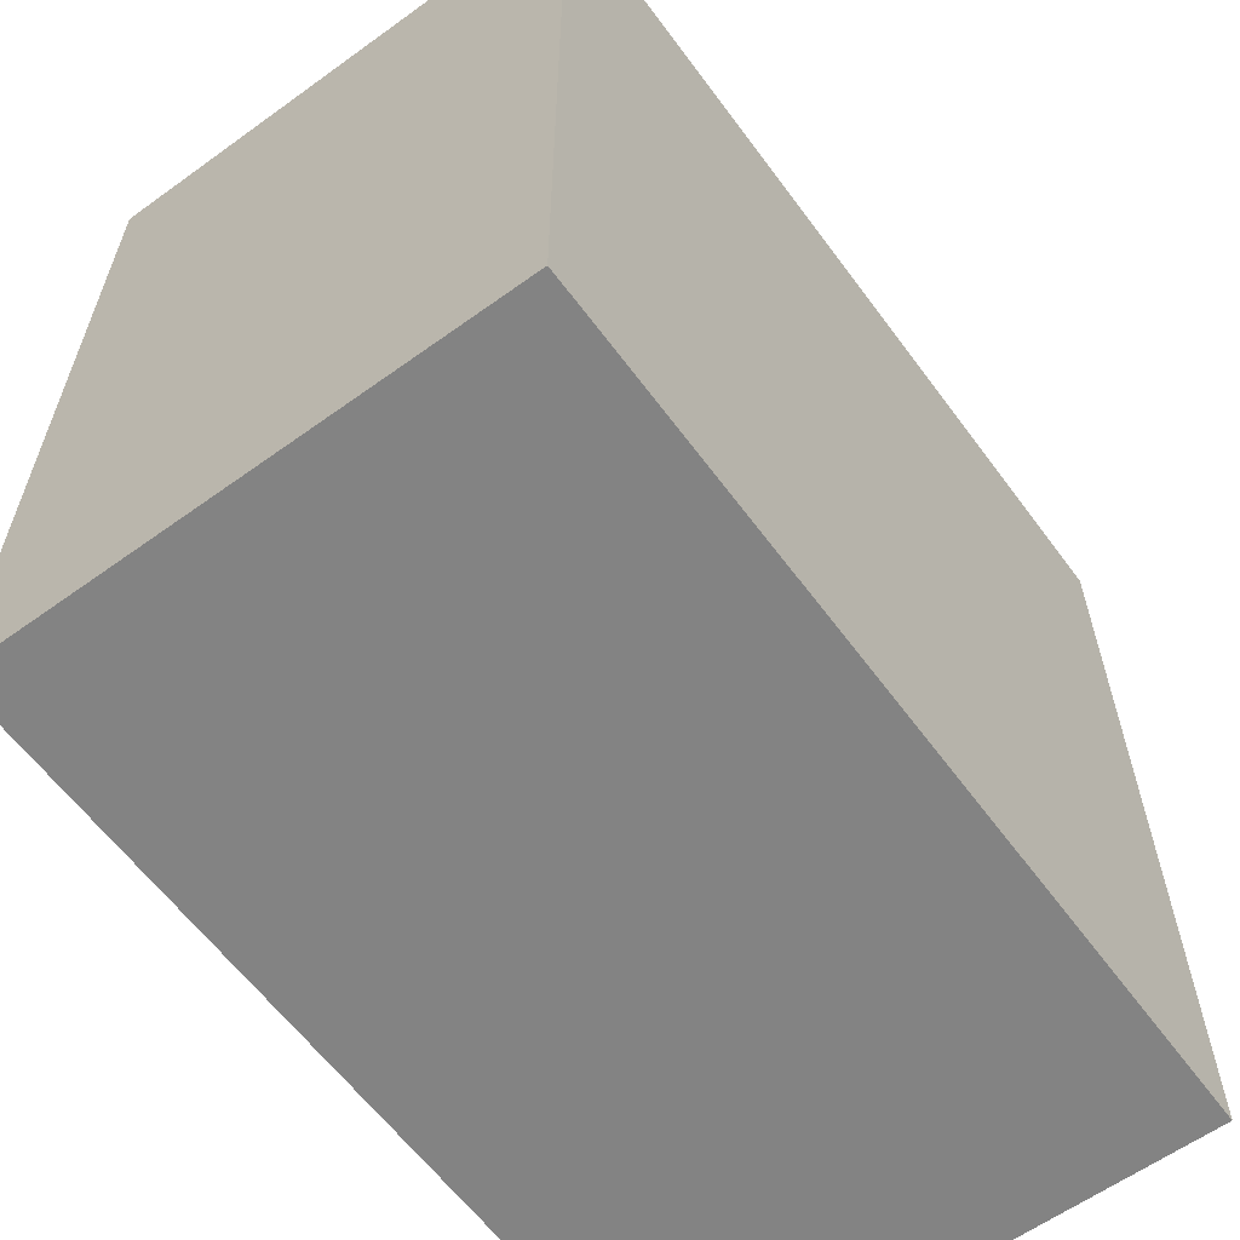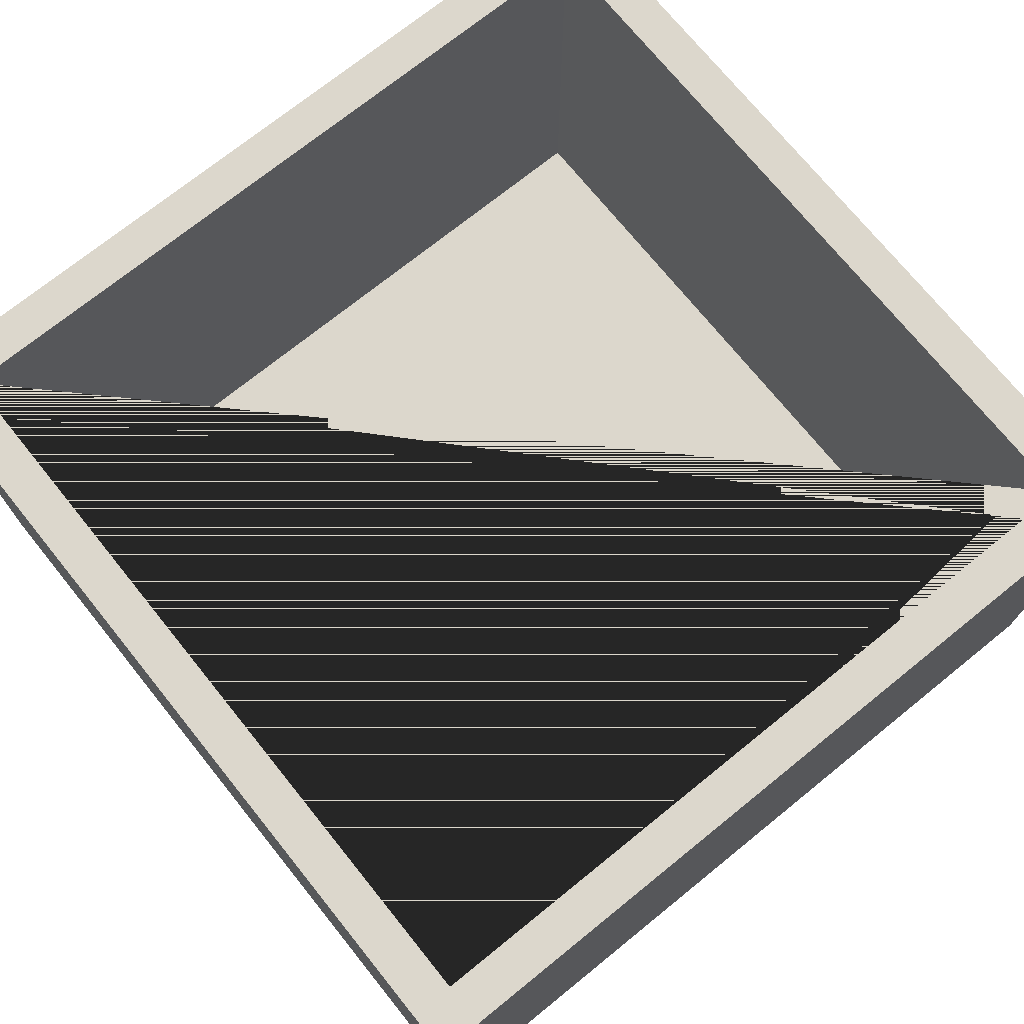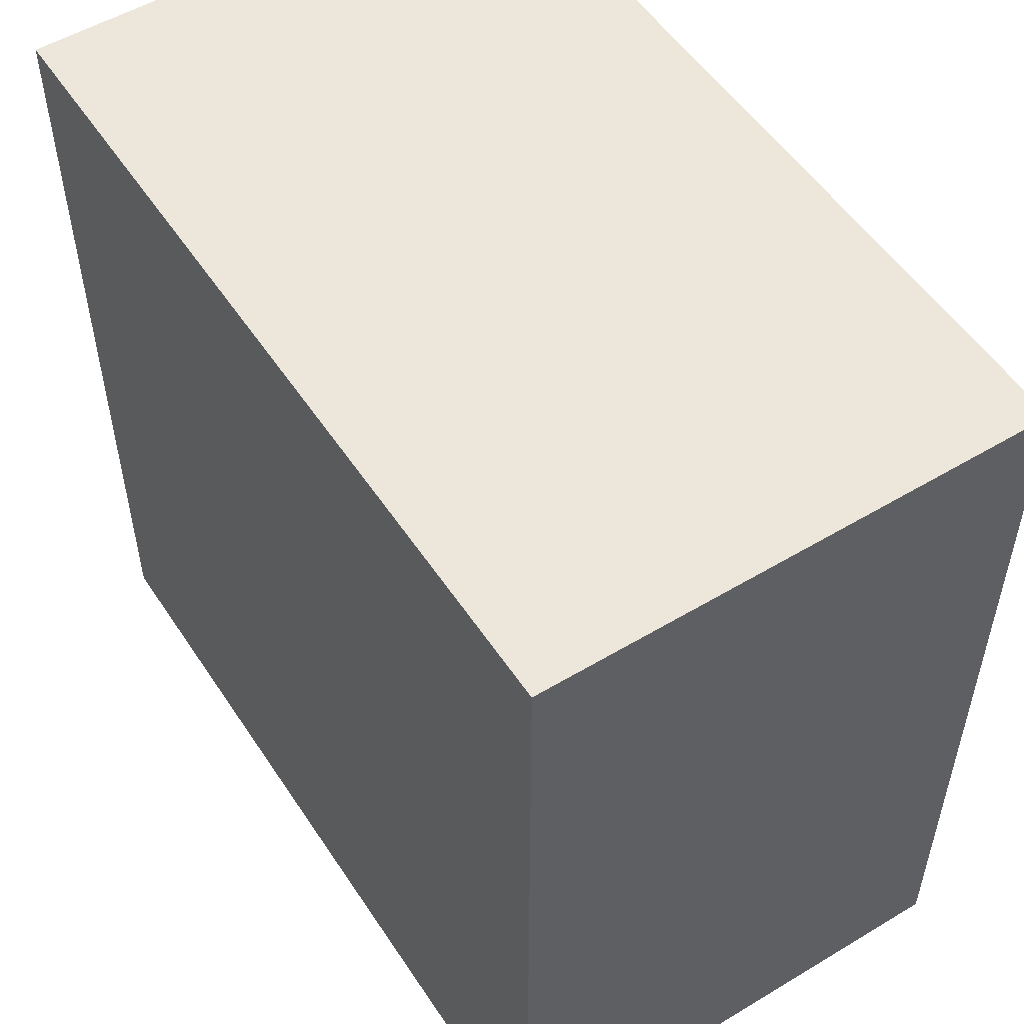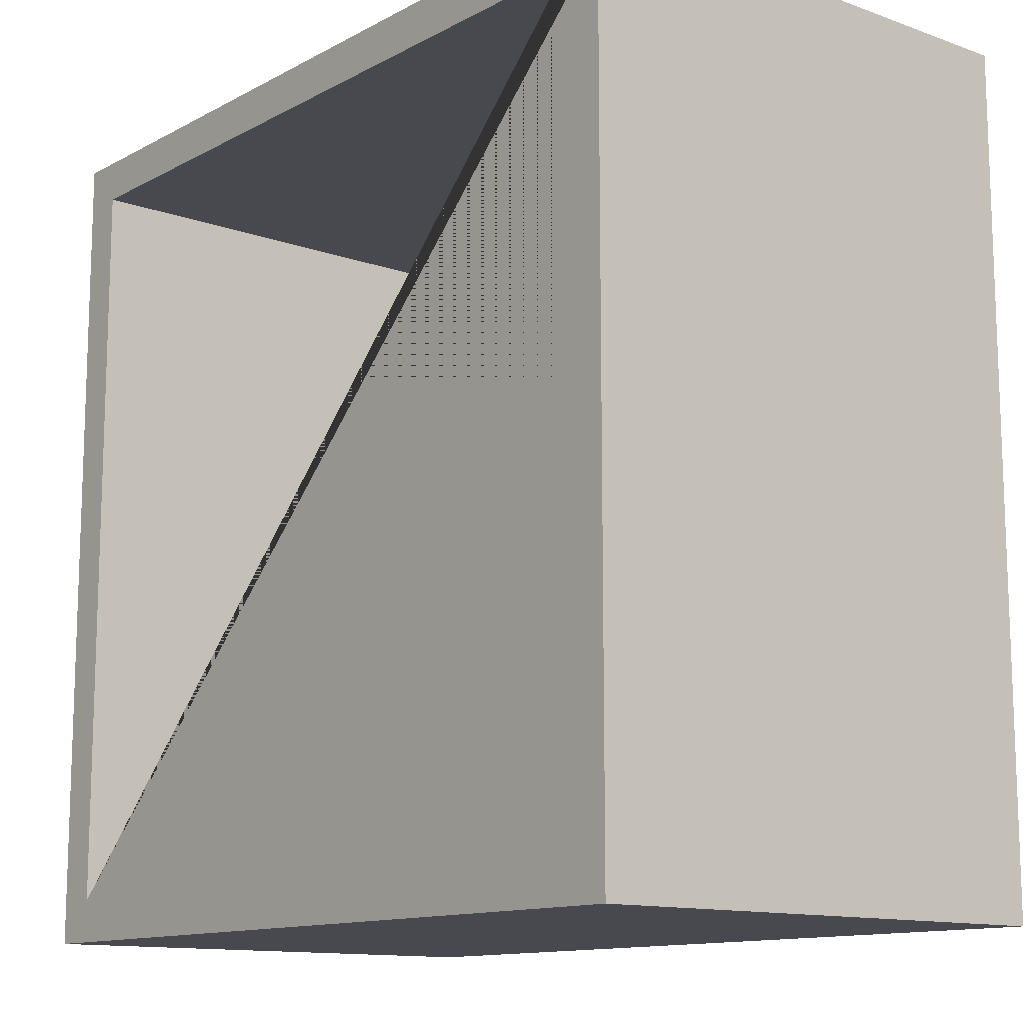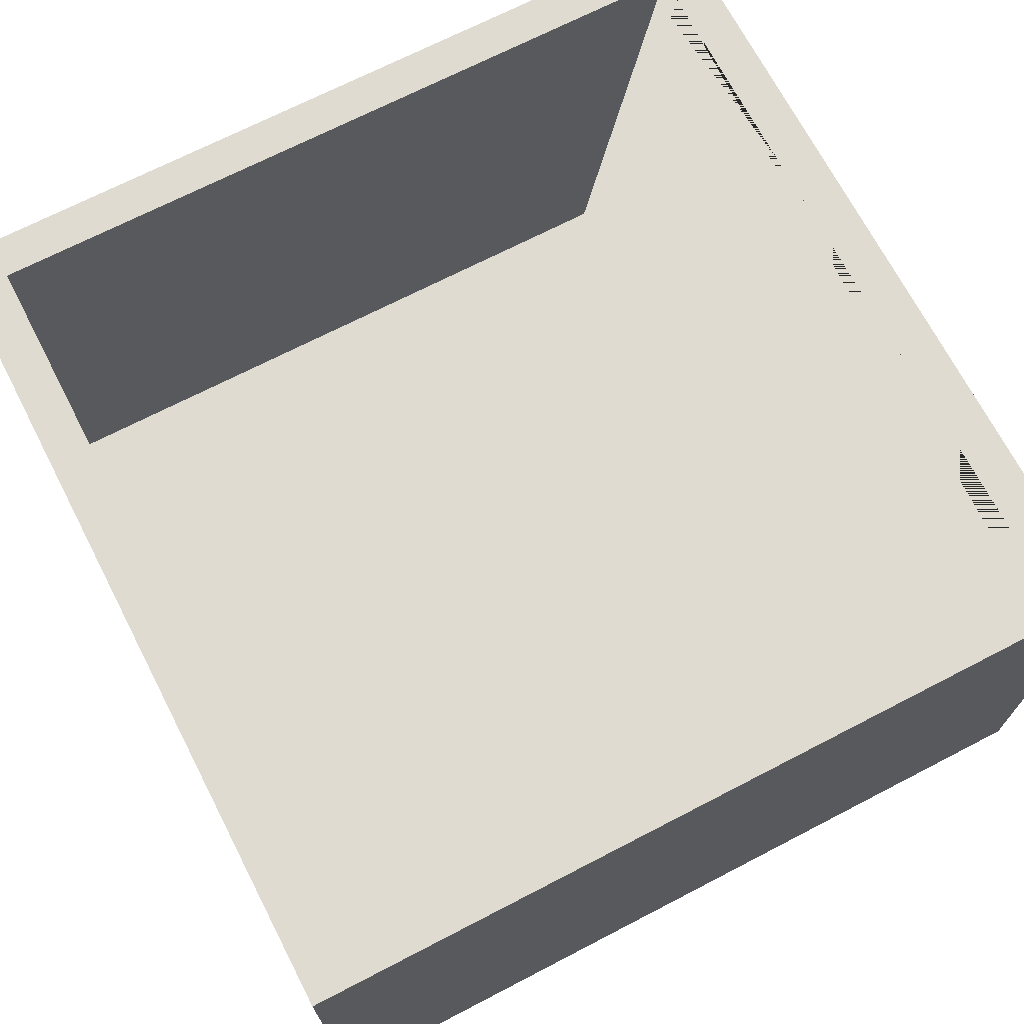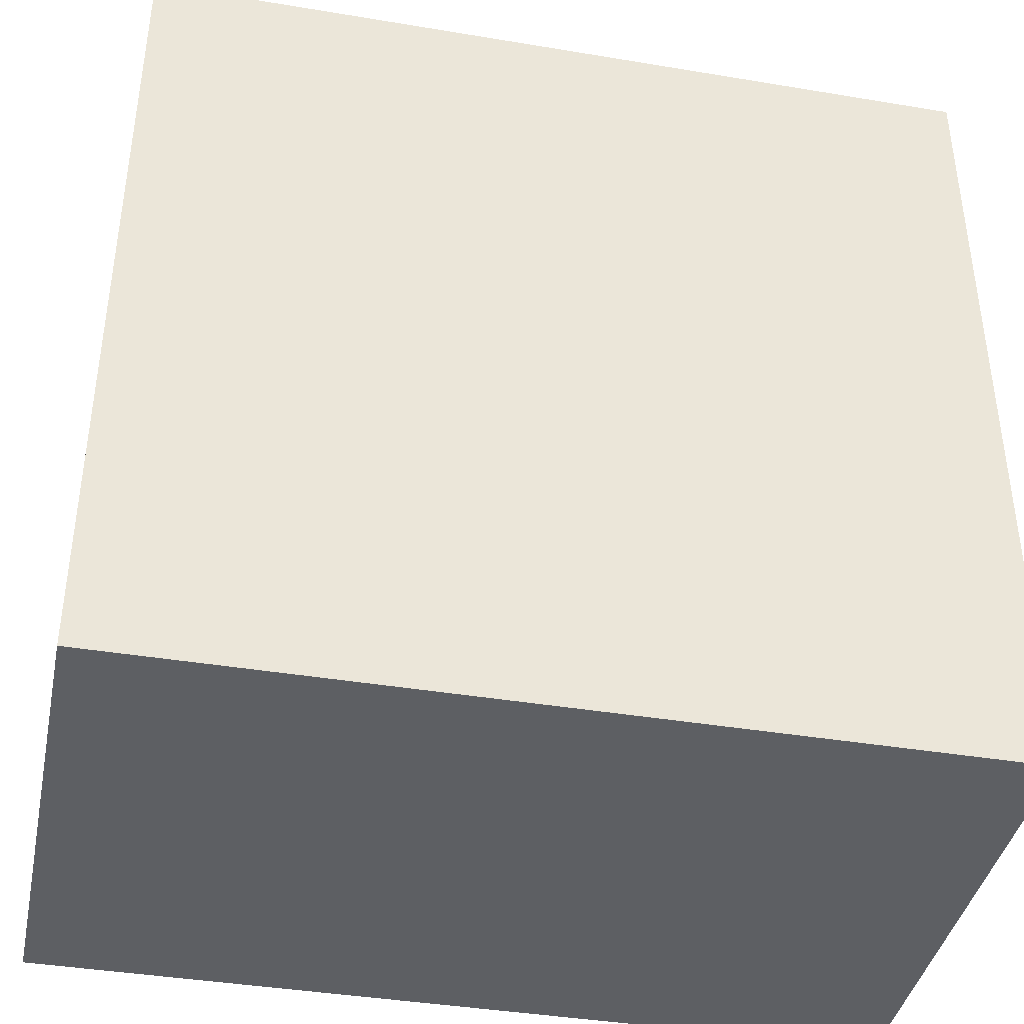
<metadata>
{"format":"obj","ext":"obj","renderer":"f3d","projection":"perspective","resolution":1024,"background":"white","views":[{"elev":-61.0,"azim":-53.7,"up":"+Z"},{"elev":73.0,"azim":-128.9,"up":"+Y"},{"elev":53.1,"azim":57.3,"up":"+Z"},{"elev":-12.6,"azim":-129.5,"up":"+Z"},{"elev":69.9,"azim":152.6,"up":"+Y"},{"elev":-40.3,"azim":-11.6,"up":"+Z"}]}
</metadata>
<code>
v  -100 0 100
v  -100 0 -100
v  100 0 -100
v  100 0 100
v  100 120 100
v  -100 120 100
v  100 120 -100
v  -100 120 -100
v  -90 120 90
v  -90 120 -90
v  90 120 -90
v  90 120 90
v  -90 10 90
v  90 10 90
v  90 10 -90
v  -90 10 -90
g Box001
f 1 2 3 4
f 1 4 5 6
f 4 3 7 5
f 3 2 8 7
f 2 1 6 8
f 9 10 11 8
f 9 8 6 5
f 12 9 5 7
f 11 12 7 8
f 13 14 15 16
f 13 9 12 14
f 14 12 11 15
f 15 11 10 16
f 16 10 9 13

</code>
